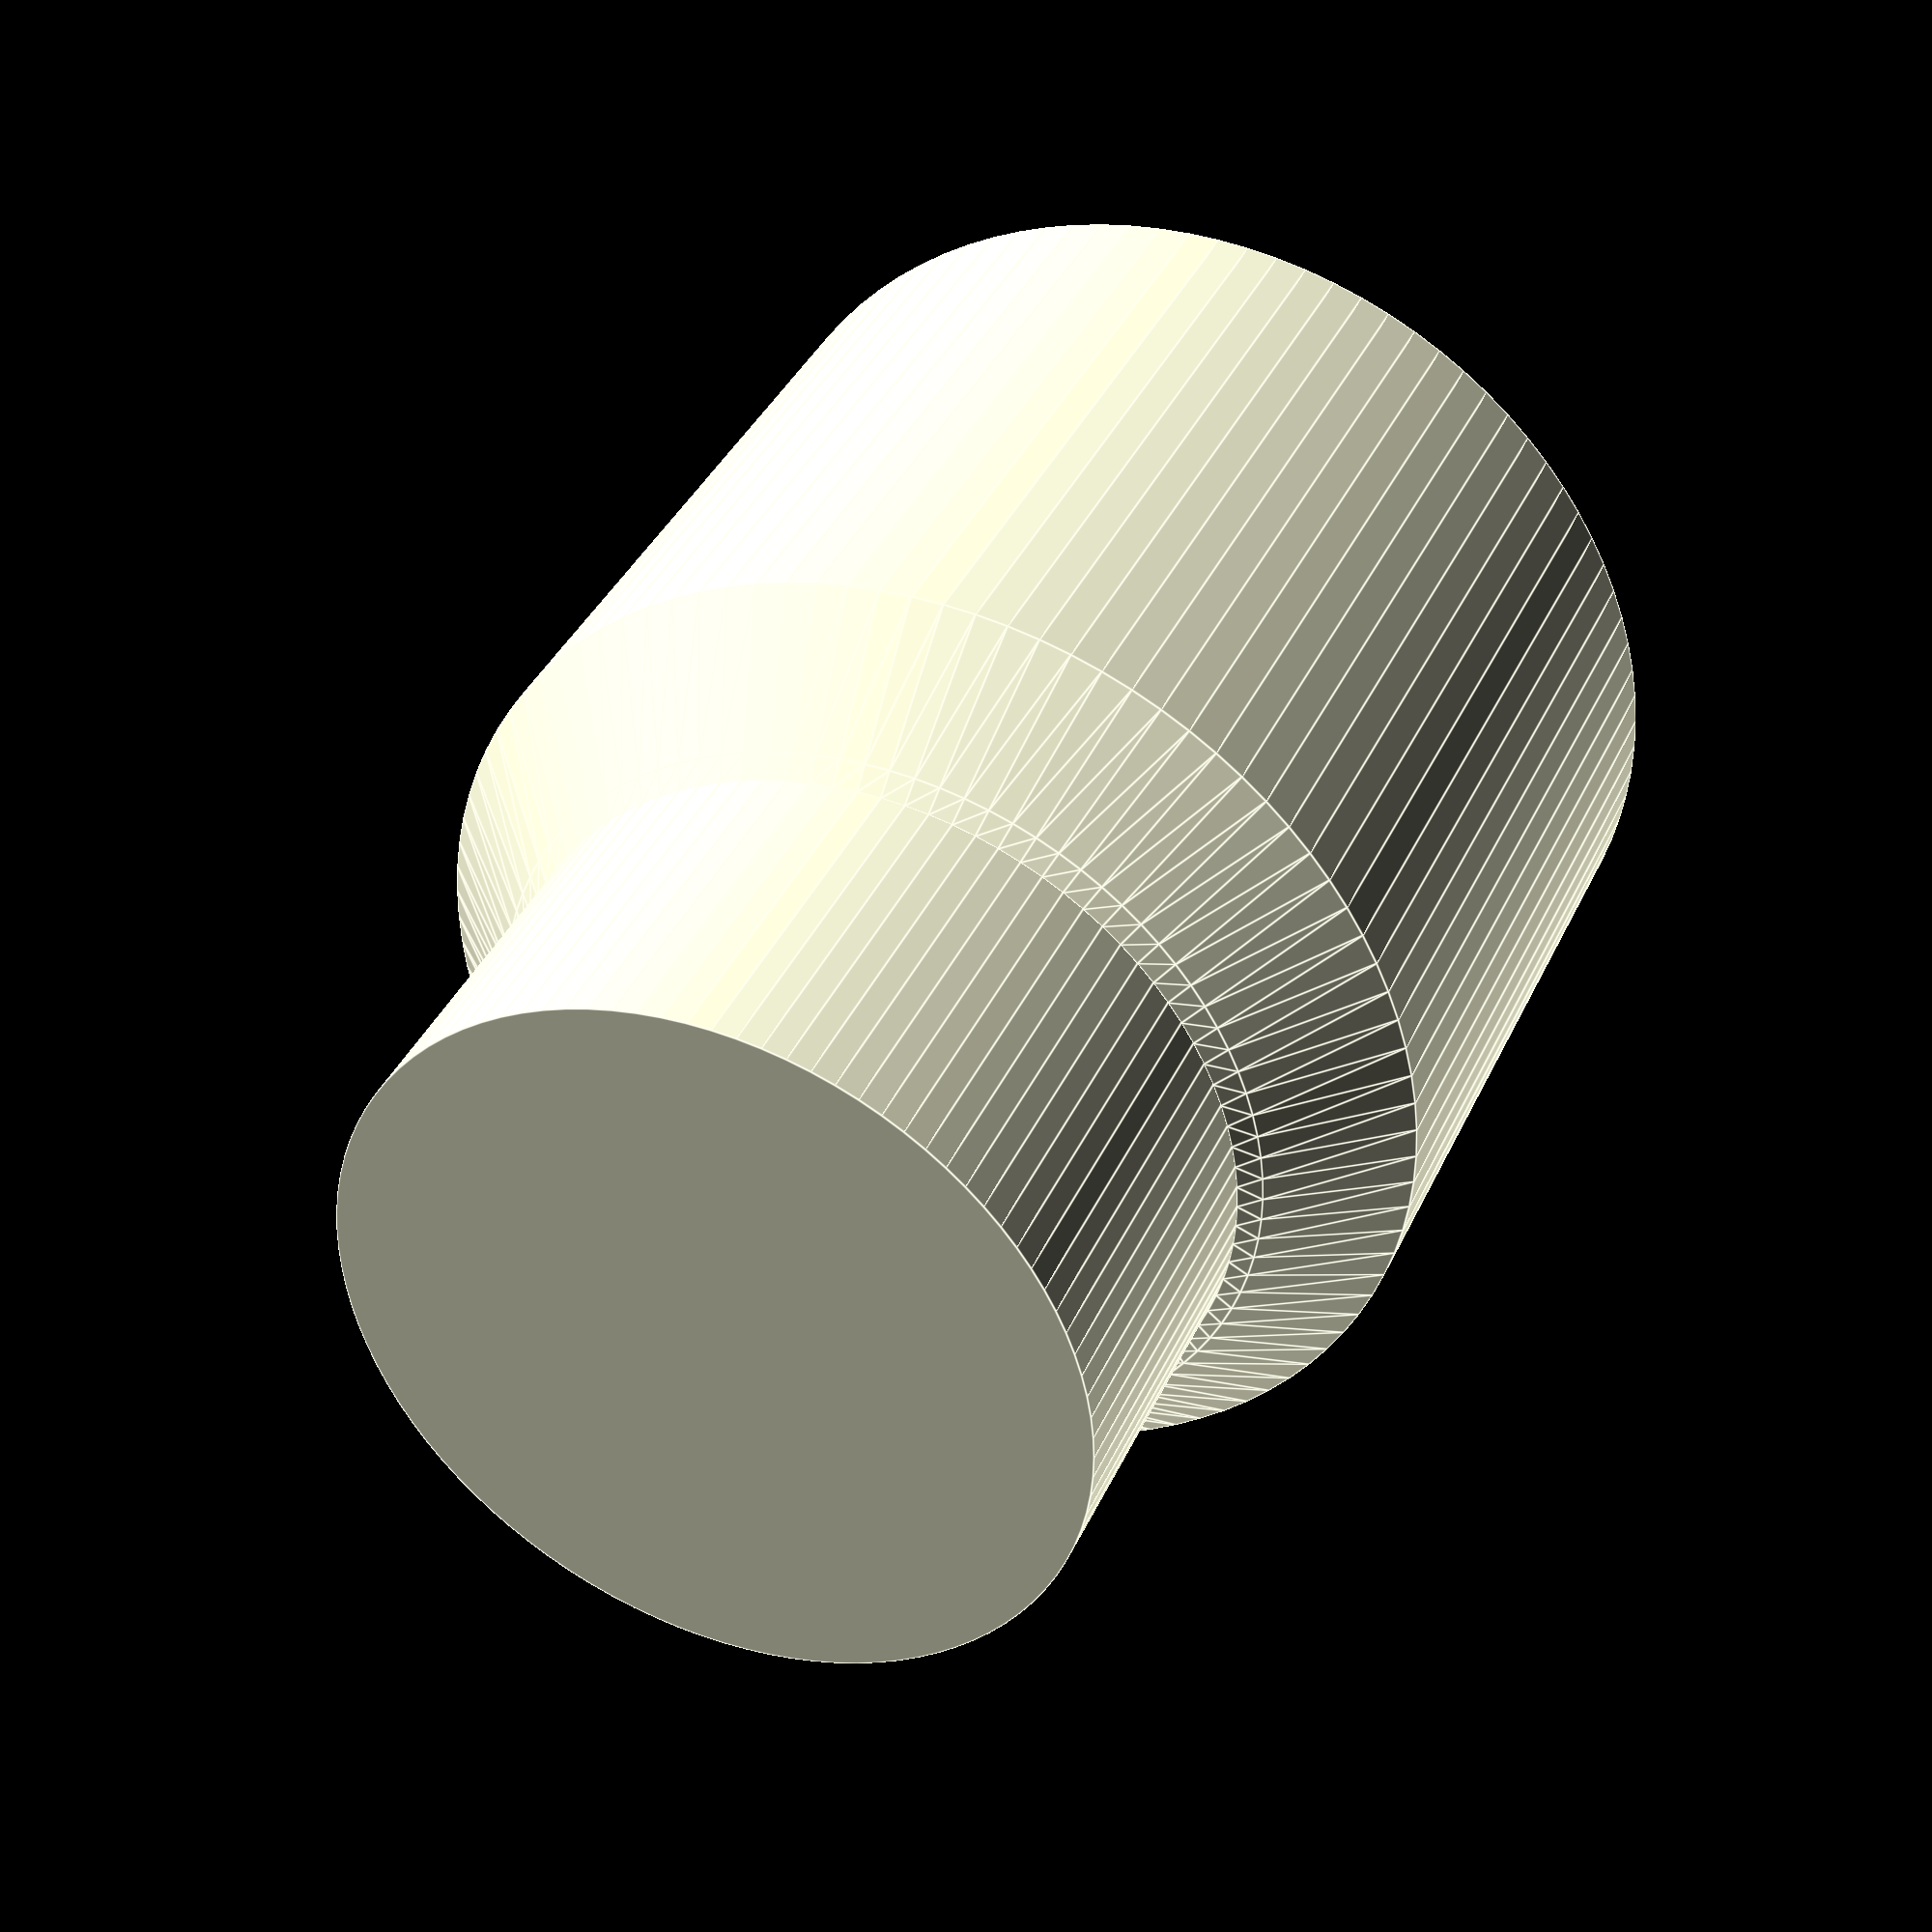
<openscad>
$fn = 100;

button_diameter = 6.6;
hole_diameter = 6.3;
surface_to_button = 7.55;
button_travel = 7.9 - surface_to_button;
button_height = 2.15; // measured to the nubs next to the button
plexi_thickness = 2.7;


d1 = hole_diameter - 0.3;
d2 = button_diameter + 1.5;
tolerance = 0.1;
inf = 1000;

module plunger() {
  cylinder(h = surface_to_button + button_travel, d = d1);
  translate([0, 0, surface_to_button - plexi_thickness]) cylinder(
    h = (hole_diameter - d1)/2,
    d1 = hole_diameter,
    d2 = d1
  );
  transition_height = (d2 - hole_diameter)/2;
  max_diameter_z = surface_to_button - plexi_thickness - transition_height;
  translate([0, 0, max_diameter_z]) cylinder(
    h = transition_height,
    d1 = d2,
    d2 = hole_diameter
  );
  difference() {
    ring_height = button_height - button_travel;
    translate([0, 0, -ring_height]) cylinder(h = max_diameter_z + ring_height, d = d2);
    mirror([0, 0, 1]) cylinder(h = inf, d = button_diameter + tolerance*2);
  }
}

mirror([0, 0, 1]) plunger();

</openscad>
<views>
elev=321.9 azim=4.4 roll=202.7 proj=p view=edges
</views>
